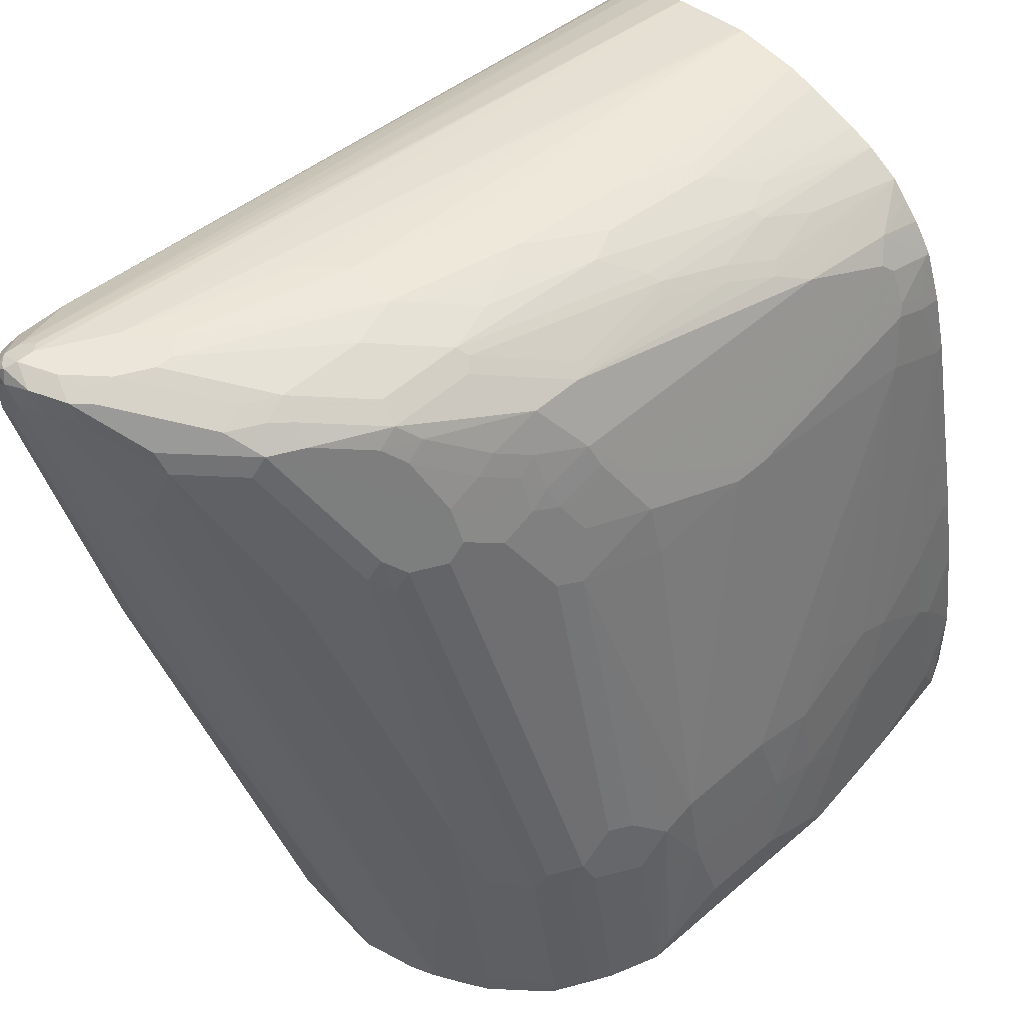
<metadata>
{"format":"obj","ext":"obj","renderer":"f3d","projection":"perspective","resolution":1024,"background":"white","views":[{"elev":55.8,"azim":137.8,"up":"+Z"}]}
</metadata>
<code>
v -0.05346 -0.2416 -0.1649
v -0.05346 -0.2567 -0.1208
v -0.05346 0.2447 -0.1649
v 0.01629 -0.2416 -0.1649
v -0.03014 -0.2567 -0.1208
v -0.05346 -0.2718 -0.06036
v -0.05346 0.2416 -0.0836
v -0.03961 0.2518 -0.1649
v 0.06042 -0.2416 -0.151
v 0.1673 -0.2265 -0.1649
v -0.03014 -0.2718 -0.06036
v 0.06042 -0.2567 -0.09061
v -0.05346 -0.2869 0.01516
v -0.03028 0.2564 -0.1649
v -0.05346 0.2265 0.007017
v -0.01507 0.2416 -0.03018
v -0.01507 0.2567 -0.1359
v 0.136 -0.2416 -0.1208
v 0.273 -0.2114 -0.1649
v 0.1964 -0.2265 -0.151
v 0.01514 -0.2718 -0.04527
v -0.03014 -0.2869 0.01516
v 0.136 -0.2567 -0.06036
v -0.05346 -0.302 0.1058
v -0.02906 0.2567 -0.1649
v -0.05346 0.2114 0.08247
v -0.01507 0.2265 0.04535
v 6.932e-05 0.2416 -0.01509
v 0.09063 0.2567 -0.03018
v 0.06042 0.2567 -0.06036
v 0.06156 0.2718 -0.1649
v 0.1964 -0.2416 -0.09061
v 0.3021 -0.2114 -0.151
v 0.3635 -0.1963 -0.1649
v 0.2266 -0.2265 -0.1359
v 0.1058 -0.2718 3.06e-06
v -0.04528 -0.302 0.1058
v 6.932e-05 -0.2869 0.03026
v 0.2567 -0.2416 -0.06036
v 0.2115 -0.2567 -0.01509
v -0.05346 -0.302 0.3322
v -0.05346 0.2096 0.09062
v -0.04528 0.2114 0.09062
v 6.932e-05 0.2265 0.06044
v 0.06042 0.2416 0.03026
v 0.136 0.2718 -0.09061
v 0.1208 0.2718 -0.1057
v 0.1813 0.2718 -0.06036
v 0.09063 0.2718 -0.1359
v 0.1673 0.2869 -0.1649
v 0.287 -0.2265 -0.1057
v 0.3322 -0.2114 -0.1359
v 0.3793 -0.1928 -0.1649
v 0.3926 -0.2114 -0.09061
v 0.151 -0.2718 0.03026
v 0.1058 -0.2869 0.09062
v 0.06042 -0.2869 0.06044
v 0.01514 -0.302 0.136
v 0.3021 -0.2416 -0.03018
v 0.2719 -0.2567 0.03026
v -0.03014 -0.302 0.3322
v -0.05346 -0.2985 0.3542
v -0.05346 0.1643 0.2869
v -0.04528 0.1661 0.2869
v 0.09063 0.2416 0.04535
v 0.1813 0.2567 0.01516
v 0.1813 0.2869 -0.151
v 0.2266 0.2718 -0.04527
v 0.2417 0.2869 -0.1208
v 0.3775 0.2869 -0.1649
v 0.3322 -0.2265 -0.07545
v 0.3805 -0.1925 -0.1649
v 0.4096 -0.2076 -0.09061
v 0.3926 -0.2265 -0.03018
v 0.3473 -0.2718 0.1812
v 0.1662 -0.2869 0.136
v 0.07556 -0.302 0.1812
v 0.3926 -0.2567 0.136
v 0.09063 -0.302 0.2869
v 0.4379 -0.2718 0.4077
v 0.604 -0.2567 0.4682
v -0.05282 -0.2982 0.3549
v -0.05346 -0.2981 0.3551
v 0.5286 -0.2567 0.4682
v -0.05346 0.149 0.3401
v -0.03014 0.151 0.3473
v 0.01514 0.1661 0.3171
v 0.136 0.2416 0.06044
v 0.2417 0.2567 0.03026
v 0.3322 0.2718 -0.04527
v 0.3171 0.2869 -0.1208
v 0.3775 0.2869 -0.151
v 0.3924 0.2867 -0.1649
v 0.3945 -0.1925 -0.151
v 0.4246 -0.1777 -0.1649
v 0.4096 -0.2227 -0.03018
v 0.4549 -0.1925 -0.09061
v 0.4549 -0.2076 -0.04527
v 0.4077 -0.2265 -0.01509
v 0.5286 -0.2567 0.2718
v 0.4229 -0.2567 0.1661
v 0.3926 -0.2718 0.2265
v 0.1964 -0.2869 0.1661
v 0.1058 -0.302 0.2265
v 0.2719 -0.2869 0.2416
v 0.1058 -0.302 0.2567
v 0.4681 -0.2718 0.3776
v 0.4531 -0.2718 0.3926
v 0.604 -0.2567 0.4379
v 0.6343 -0.2416 0.4984
v -0.05346 -0.2834 0.3845
v 0.589 -0.2416 0.4984
v 0.5286 -0.2466 0.4883
v -0.05346 0.1312 0.385
v -0.0503 0.1309 0.3876
v -0.03523 0.146 0.3574
v 6.932e-05 0.151 0.3624
v 0.1813 0.1661 0.3322
v 0.3322 0.2567 0.03026
v 0.3624 0.2567 0.01516
v 0.3926 0.2567 -0.01509
v 0.4379 0.2416 3.06e-06
v 0.4377 0.2716 -0.1649
v 0.4543 -0.1658 -0.1649
v 0.47 -0.1925 -0.07545
v 0.4531 -0.2114 -0.03018
v 0.4851 -0.2076 3.06e-06
v 0.5304 -0.2529 0.2567
v 0.4681 -0.2718 0.302
v 0.4531 -0.2718 0.2869
v 0.4229 -0.2718 0.2567
v 0.5588 -0.2567 0.3171
v 0.287 -0.2869 0.2718
v 0.287 -0.2869 0.2869
v 0.604 -0.2416 0.3322
v 0.6343 -0.2416 0.4379
v 0.5738 -0.2567 0.3473
v 0.6544 -0.2315 0.4984
v 0.6418 -0.2378 0.5059
v 0.6343 -0.2315 0.5185
v -0.05346 -0.283 0.3853
v 0.589 -0.2315 0.5185
v -0.05346 0.1285 0.3895
v -0.05346 0.1107 0.4128
v -0.02009 0.1158 0.4178
v -0.005025 0.1309 0.4027
v -0.005025 0.146 0.3725
v 0.1762 0.1611 0.3423
v 0.2115 0.1661 0.3322
v 0.3021 0.1661 0.3171
v 0.3775 0.151 0.3322
v 0.3926 0.2416 0.04535
v 0.4229 0.2416 0.01516
v 0.4455 0.2341 0.02267
v 0.4581 0.2315 0.005104
v 0.4581 0.2617 -0.161
v 0.4455 0.2643 -0.1435
v 0.4541 0.2637 -0.1649
v 0.4636 -0.1611 -0.1649
v 0.5021 -0.1737 -0.08303
v 0.4719 -0.1888 -0.08303
v 0.5002 -0.1925 -0.03018
v 0.5304 -0.1623 -0.07545
v 0.5304 -0.1925 0.01516
v 0.5908 -0.2378 0.2869
v 0.5606 -0.2529 0.302
v 0.589 -0.2416 0.302
v 0.6059 -0.2378 0.3171
v 0.6242 -0.2315 0.3322
v 0.6544 -0.2315 0.4379
v 0.6695 -0.2164 0.5134
v 0.6494 -0.2322 0.5134
v 0.6494 -0.2164 0.5336
v -0.05346 -0.2771 0.3953
v 0.6494 -0.2013 0.5487
v -0.05346 -0.2435 0.4273
v -0.05346 -0.2617 0.4128
v -0.05346 0.09559 0.4279
v -0.01005 0.1107 0.4279
v 0.005092 0.1258 0.4128
v 0.08058 0.1107 0.4429
v 0.07053 0.1158 0.4329
v 0.3121 0.1309 0.4027
v 0.2064 0.1611 0.3423
v 0.3021 0.151 0.3624
v 0.3624 0.1359 0.3776
v 0.4002 0.1434 0.3398
v 0.4153 0.2341 0.05293
v 0.4304 0.2341 0.03777
v 0.4304 0.219 0.08311
v 0.4606 0.1132 0.37
v 0.4757 0.09813 0.4002
v 0.4757 0.219 0.02267
v 0.4883 0.2164 0.005104
v 0.4581 0.2617 -0.1649
v 0.4883 0.2466 -0.161
v 0.473 -0.1564 -0.1649
v 0.5323 -0.1585 -0.08303
v 0.5486 -0.156 -0.06036
v 0.5486 -0.1862 0.03026
v 0.6091 -0.2315 0.302
v 0.6242 -0.2164 0.2869
v 0.5638 -0.1711 0.01516
v 0.6456 -0.219 0.37
v 0.6607 -0.219 0.4304
v 0.6758 -0.2039 0.4908
v 0.6695 -0.2164 0.4984
v 0.6645 -0.2171 0.5285
v 0.6796 -0.1963 0.5285
v 0.6745 -0.2063 0.5285
v 0.672 -0.2076 0.5361
v 0.6645 -0.2013 0.5487
v 0.6418 -0.1888 0.555
v -0.05346 -0.215 0.4458
v -0.05346 0.08014 0.4426
v 0.1108 0.09559 0.458
v 0.3221 0.08054 0.4883
v 0.3373 0.1107 0.4429
v 0.3272 0.1158 0.4329
v 0.3322 0.1208 0.4228
v 0.3171 0.1359 0.3926
v 0.2971 0.146 0.3725
v 0.3775 0.1208 0.4077
v 0.4077 0.1208 0.3926
v 0.4304 0.1132 0.4002
v 0.4606 0.09813 0.4152
v 0.5059 0.08302 0.4002
v 0.5185 0.08054 0.3826
v 0.5034 0.2013 0.02019
v 0.4883 0.2466 -0.1649
v 0.5034 0.2315 -0.1459
v 0.5042 0.2323 -0.1649
v 0.4738 -0.156 -0.1649
v 0.5185 -0.1258 -0.1649
v 0.5486 -0.09565 -0.1649
v 0.5644 -0.1359 -0.06036
v 0.6091 -0.1862 0.1661
v 0.6154 -0.1737 0.1586
v 0.6305 -0.2039 0.2794
v 0.6456 -0.1888 0.3095
v 0.6607 -0.2039 0.4002
v 0.6399 -0.2114 0.3322
v 0.6249 -0.1812 0.2114
v 0.6645 -0.2114 0.4379
v 0.6796 -0.1963 0.4984
v 0.6796 -0.1812 0.5436
v 0.6758 -0.1982 0.5436
v 0.672 -0.1925 0.5512
v 0.6645 -0.1913 0.5537
v 0.6645 -0.1812 0.5587
v 0.6494 -0.1812 0.5587
v -0.05346 -0.1848 0.4609
v -0.05346 0.04993 0.4577
v 0.0856 0.05535 0.4782
v 0.04032 0.07045 0.4631
v 0.1007 0.08556 0.4631
v 0.1561 0.08054 0.4732
v 0.2165 0.06544 0.4883
v 0.2064 0.05535 0.4933
v 0.3121 0.07045 0.4933
v 0.3876 0.02514 0.5235
v 0.3977 0.03523 0.5185
v 0.3675 0.08054 0.4883
v 0.3825 0.09559 0.458
v 0.3825 0.1107 0.4279
v 0.4002 0.1132 0.4152
v 0.4304 0.09813 0.4304
v 0.4606 0.08302 0.4455
v 0.521 0.06792 0.4152
v 0.5336 0.06544 0.3977
v 0.5185 0.1862 0.02019
v 0.5336 0.156 0.09565
v 0.5185 0.2164 -0.1459
v 0.5344 0.2021 -0.1649
v 0.5491 -0.0949 -0.1649
v 0.5701 -0.1132 -0.08303
v 0.5946 -0.1359 0.03026
v 0.6003 -0.1283 0.03777
v 0.6305 -0.1585 0.1888
v 0.6249 -0.1661 0.1812
v 0.6456 -0.1737 0.2794
v 0.6645 -0.1963 0.4077
v 0.6796 -0.1812 0.4984
v 0.6494 -0.1359 0.2416
v 0.6745 -0.1862 0.5537
v 0.6796 -0.1661 0.5285
v 0.672 -0.1585 0.5512
v 0.6494 -0.151 0.5587
v 0.589 -0.151 0.5587
v -0.05346 -0.1749 0.4635
v -0.05346 0.0267 0.4646
v 0.06042 0.03015 0.4833
v 0.09063 0.04526 0.4833
v 0.146 0.07045 0.4782
v 0.2115 0.04526 0.4984
v 0.3926 0.01505 0.5285
v 0.4732 0.03523 0.5185
v 0.4581 0.05033 0.5034
v 0.4127 0.08054 0.4732
v 0.4002 0.09813 0.4455
v 0.4757 0.05281 0.4908
v 0.4908 0.03771 0.5059
v 0.5663 -0.007551 0.521
v 0.521 0.05281 0.4455
v 0.4304 0.08302 0.4606
v 0.5789 -0.01003 0.5034
v 0.5638 0.03523 0.4128
v 0.5638 0.05033 0.3674
v 0.5336 0.2013 -0.1459
v 0.5789 0.03523 0.3674
v 0.594 0.005017 0.4128
v 0.6242 -0.05535 0.5034
v 0.5638 0.1107 0.1108
v 0.5486 0.156 -0.01006
v 0.5464 0.184 -0.1649
v 0.5545 -0.08481 -0.1649
v 0.5644 -0.07547 -0.151
v 0.5742 -0.04451 -0.1649
v 0.5852 -0.0226 -0.1586
v 0.6456 -0.1434 0.234
v 0.6494 -0.1661 0.2869
v 0.6494 -0.1057 0.2416
v 0.589 -0.01505 -0.151
v 0.589 -5.617e-05 -0.1649
v 0.6494 -0.09057 0.4379
v 0.6695 -0.146 0.5336
v 0.5888 0.09034 -0.1649
v 0.5736 0.1357 -0.1649
v 0.6569 -0.1283 0.5512
v 0.6468 -0.1384 0.5562
v 0.6317 -0.1233 0.5562
v 0.6192 -0.1208 0.5587
v 0.5738 -0.1359 0.5587
v 0.4379 -0.1208 0.5436
v -0.05346 -0.1091 0.4798
v -0.05346 -0.1144 0.4786
v -0.05346 -0.02248 0.4758
v 0.1058 -5.617e-05 0.4984
v 0.2115 -5.617e-05 0.5134
v 0.2417 0.01505 0.5134
v 0.3473 -5.617e-05 0.5285
v 0.4531 -0.03015 0.5436
v 0.4681 0.01505 0.5285
v 0.5286 -0.03015 0.5436
v 0.5336 -0.01003 0.5336
v 0.5361 0.007496 0.521
v 0.5512 -0.0226 0.5361
v 0.5814 -0.0377 0.5361
v 0.5965 -0.05281 0.5361
v 0.5965 -0.0377 0.521
v 0.594 -0.02514 0.5034
v 0.594 -0.01003 0.458
v 0.5638 0.156 -0.161
v 0.6267 -0.06791 0.521
v 0.6544 -0.1158 0.5336
v 0.6393 -0.07045 0.4429
v 0.6242 -0.04024 0.4128
v 0.5638 0.156 -0.1649
v 0.5592 -0.07547 -0.1649
v 0.5738 -0.04526 -0.1649
v 0.5804 -0.02906 -0.1649
v 0.589 0.07547 -0.1649
v 0.5657 0.1521 -0.1649
v 0.6418 -0.1132 0.5512
v 0.589 -0.1057 0.5587
v 0.5588 -0.04526 0.5436
v 0.5588 -0.1208 0.5587
v 0.4077 -0.09057 0.5436
v 0.287 -0.07547 0.5285
v 0.1813 -0.06036 0.5134
v -0.05346 -0.04877 0.4798
v -0.05346 -0.02323 0.476
v 0.09063 -0.01505 0.4984
v 0.287 -0.03015 0.5285
v 0.3171 -0.01505 0.5285
v 0.4077 -0.04526 0.5436
v 0.5738 -0.1057 0.5587
v 0.1813 -0.03015 0.5134
f 1 2 6
f 215 253 254
f 215 254 255
f 215 255 256
f 215 256 216
f 216 256 257
f 216 257 217
f 217 257 258
f 217 258 259
f 217 259 260
f 217 260 261
f 217 261 262
f 217 262 297
f 217 297 263
f 218 220 219
f 218 263 264
f 218 264 265
f 218 265 223
f 218 223 220
f 223 265 266
f 213 252 214
f 213 251 252
f 213 250 251
f 213 249 250
f 204 240 241
f 204 241 205
f 204 239 242
f 204 242 243
f 204 243 240
f 205 241 244
f 205 244 206
f 206 245 207
f 206 244 245
f 223 266 225
f 208 211 212
f 209 283 286
f 209 286 246
f 209 246 247
f 209 247 210
f 210 247 211
f 211 247 212
f 212 247 248
f 212 248 249
f 212 249 213
f 209 245 283
f 202 203 237
f 223 225 224
f 225 300 267
f 240 280 281
f 241 282 244
f 241 281 321
f 241 321 282
f 244 282 245
f 245 282 284
f 245 284 322
f 245 322 283
f 246 285 247
f 246 286 287
f 246 287 285
f 247 285 248
f 248 285 250
f 248 250 249
f 250 285 287
f 250 287 329
f 250 329 288
f 250 288 332
f 250 332 365
f 240 243 280
f 240 281 241
f 239 243 242
f 238 243 239
f 225 267 268
f 225 268 226
f 226 268 304
f 226 304 269
f 227 269 228
f 228 269 270
f 229 271 273
f 229 273 231
f 229 270 272
f 225 266 300
f 229 272 271
f 232 273 274
f 235 275 276
f 235 276 236
f 236 276 277
f 236 277 238
f 236 238 237
f 238 278 279
f 238 279 280
f 238 280 243
f 231 273 232
f 250 365 377
f 202 239 204
f 202 237 238
f 164 200 201
f 164 201 165
f 165 201 169
f 165 169 168
f 169 202 170
f 169 201 200
f 169 200 203
f 169 203 202
f 170 204 205
f 170 205 206
f 170 206 207
f 170 202 204
f 171 207 245
f 171 245 209
f 171 209 210
f 171 210 211
f 171 211 208
f 172 208 212
f 172 212 173
f 163 200 164
f 163 199 200
f 163 198 199
f 162 163 164
f 151 185 186
f 152 187 188
f 152 188 153
f 153 188 189
f 153 189 154
f 154 189 190
f 154 190 191
f 154 191 192
f 154 192 227
f 175 212 213
f 154 227 193
f 154 194 155
f 155 194 196
f 155 196 156
f 156 195 158
f 156 196 230
f 156 230 195
f 159 197 198
f 159 198 160
f 160 198 163
f 154 193 194
f 202 238 239
f 175 213 214
f 178 215 179
f 191 226 192
f 192 226 269
f 192 269 227
f 193 227 228
f 193 228 194
f 194 228 270
f 194 270 229
f 194 229 231
f 194 231 196
f 196 231 232
f 196 232 230
f 197 233 198
f 198 233 234
f 198 234 199
f 199 235 236
f 199 236 237
f 199 237 203
f 199 203 200
f 199 234 235
f 188 190 189
f 187 191 190
f 187 226 191
f 187 225 226
f 179 215 181
f 179 181 180
f 181 215 216
f 181 216 217
f 181 217 263
f 181 263 218
f 181 218 219
f 181 219 182
f 183 219 220
f 175 214 176
f 183 220 221
f 183 185 222
f 183 222 184
f 185 221 186
f 186 223 224
f 186 224 187
f 186 221 220
f 186 220 223
f 187 190 188
f 187 224 225
f 183 221 185
f 250 377 367
f 250 367 333
f 250 333 289
f 312 351 350
f 312 350 354
f 312 354 329
f 312 329 355
f 312 355 356
f 312 356 357
f 312 357 353
f 312 353 313
f 313 353 314
f 315 353 358
f 316 359 317
f 317 360 318
f 317 359 360
f 318 361 319
f 319 361 324
f 319 324 323
f 322 362 327
f 325 328 353
f 325 353 356
f 312 352 351
f 309 353 315
f 309 314 353
f 308 311 310
f 297 343 344
f 297 344 345
f 297 345 346
f 297 346 302
f 298 302 301
f 298 301 305
f 298 305 299
f 299 305 300
f 302 346 303
f 326 356 355
f 303 346 347
f 303 348 349
f 303 349 350
f 303 350 351
f 303 351 306
f 306 351 307
f 307 351 352
f 307 352 308
f 308 352 312
f 308 312 311
f 303 347 348
f 297 302 298
f 328 363 353
f 329 331 330
f 342 376 377
f 342 377 365
f 342 365 344
f 344 366 347
f 344 347 345
f 345 347 346
f 347 366 348
f 353 363 358
f 353 357 356
f 367 377 376
f 367 376 368
f 368 376 374
f 368 374 369
f 369 374 378
f 369 378 370
f 371 378 373
f 371 373 372
f 373 378 374
f 374 376 375
f 341 375 376
f 340 375 341
f 339 373 374
f 339 375 340
f 329 354 350
f 329 350 349
f 329 349 348
f 329 348 364
f 331 364 332
f 332 364 348
f 332 348 366
f 332 366 344
f 332 344 365
f 329 364 331
f 333 367 368
f 334 368 335
f 335 369 370
f 335 370 378
f 335 378 371
f 335 368 369
f 337 372 338
f 338 372 373
f 338 373 339
f 339 374 375
f 333 368 334
f 296 344 343
f 296 342 344
f 296 376 342
f 264 300 265
f 265 300 266
f 267 300 305
f 267 305 268
f 268 301 302
f 268 302 303
f 268 303 304
f 268 305 301
f 269 304 303
f 269 303 270
f 270 303 306
f 270 306 307
f 270 307 308
f 270 308 272
f 271 272 309
f 271 309 273
f 272 308 310
f 272 310 311
f 272 311 312
f 264 299 300
f 263 299 264
f 263 298 299
f 263 297 298
f 250 289 251
f 251 289 252
f 252 289 290
f 253 291 292
f 253 292 293
f 253 293 254
f 254 293 295
f 254 295 259
f 254 259 294
f 272 312 313
f 254 294 256
f 256 294 257
f 257 294 259
f 257 259 258
f 259 295 261
f 259 261 260
f 261 296 343
f 261 343 297
f 261 297 262
f 261 295 296
f 254 256 255
f 272 313 314
f 272 314 309
f 273 309 274
f 286 327 328
f 286 328 325
f 287 326 355
f 287 355 329
f 288 329 330
f 288 330 331
f 288 331 332
f 289 333 334
f 289 334 335
f 286 322 327
f 289 335 336
f 291 337 338
f 291 338 292
f 292 338 339
f 292 339 340
f 292 340 293
f 293 340 295
f 295 340 296
f 296 340 341
f 296 341 376
f 289 336 290
f 151 187 152
f 286 326 287
f 286 325 356
f 274 309 315
f 275 316 276
f 276 316 317
f 276 317 318
f 276 318 278
f 276 278 277
f 278 318 319
f 278 319 279
f 279 320 281
f 286 356 326
f 279 281 280
f 281 320 284
f 281 284 321
f 282 321 284
f 283 322 286
f 284 320 319
f 284 319 323
f 284 323 324
f 284 324 362
f 284 362 322
f 279 319 320
f 151 186 187
f 238 277 278
f 149 185 150
f 23 40 36
f 24 37 58
f 24 58 77
f 24 77 104
f 24 104 106
f 24 106 79
f 24 79 61
f 24 61 41
f 26 42 43
f 26 43 44
f 26 44 27
f 28 44 45
f 28 45 29
f 29 46 47
f 29 47 49
f 29 49 30
f 29 45 48
f 29 48 46
f 30 49 31
f 23 39 40
f 23 32 39
f 22 58 37
f 22 38 58
f 13 37 24
f 14 17 25
f 15 26 27
f 15 27 16
f 16 27 44
f 16 44 28
f 16 28 29
f 16 29 30
f 16 30 17
f 31 49 50
f 17 30 31
f 18 20 35
f 18 35 32
f 18 32 23
f 19 33 20
f 19 34 33
f 20 33 35
f 21 23 36
f 21 36 38
f 21 38 22
f 17 31 25
f 13 22 37
f 32 35 51
f 33 52 51
f 47 67 50
f 47 50 49
f 48 66 68
f 48 68 69
f 48 69 67
f 50 67 69
f 50 69 91
f 50 91 92
f 50 92 70
f 51 52 71
f 51 71 59
f 52 54 74
f 52 74 71
f 53 72 73
f 53 73 54
f 54 73 96
f 54 96 74
f 55 60 75
f 55 75 76
f 46 67 47
f 46 48 67
f 45 87 65
f 45 64 87
f 33 51 35
f 33 34 52
f 34 53 54
f 34 54 52
f 36 40 55
f 36 55 56
f 36 56 57
f 36 57 38
f 38 57 58
f 32 51 39
f 39 51 59
f 40 59 60
f 40 60 55
f 41 61 62
f 42 63 64
f 42 64 43
f 43 64 44
f 44 64 45
f 45 65 66
f 45 66 48
f 39 59 40
f 12 23 21
f 12 18 23
f 11 21 22
f 1 143 114
f 1 114 85
f 1 85 63
f 150 185 151
f 1 42 26
f 1 26 15
f 1 15 7
f 1 7 3
f 1 3 8
f 1 8 14
f 1 14 25
f 1 25 31
f 1 31 50
f 1 50 70
f 1 70 93
f 1 93 123
f 1 123 158
f 1 158 195
f 1 195 230
f 1 144 143
f 1 178 144
f 1 215 178
f 1 253 215
f 1 6 13
f 1 13 24
f 1 24 41
f 1 41 62
f 1 62 83
f 1 83 111
f 1 111 141
f 1 141 174
f 1 174 177
f 1 230 232
f 1 177 176
f 1 214 252
f 1 252 290
f 1 290 336
f 1 336 335
f 1 335 371
f 1 371 372
f 1 372 337
f 1 337 291
f 1 291 253
f 1 176 214
f 1 232 274
f 1 274 315
f 1 315 358
f 1 4 5
f 1 5 2
f 2 5 11
f 2 11 6
f 3 7 8
f 4 9 5
f 4 10 9
f 5 9 12
f 5 12 21
f 1 10 4
f 5 21 11
f 6 22 13
f 7 14 8
f 7 15 16
f 7 16 17
f 7 17 14
f 9 18 12
f 9 10 18
f 10 19 20
f 10 20 18
f 6 11 22
f 55 76 56
f 1 19 10
f 1 53 34
f 1 358 363
f 1 363 328
f 1 328 327
f 1 327 362
f 1 362 324
f 1 324 361
f 1 361 318
f 1 318 360
f 1 360 359
f 1 34 19
f 1 359 316
f 1 275 235
f 1 235 234
f 1 234 233
f 1 233 197
f 1 197 159
f 1 159 124
f 1 124 95
f 1 95 72
f 1 72 53
f 1 316 275
f 56 77 58
f 1 63 42
f 56 76 77
f 115 147 116
f 117 147 118
f 118 148 184
f 118 184 149
f 118 147 148
f 119 149 150
f 119 150 151
f 119 151 120
f 120 151 152
f 120 152 153
f 120 153 121
f 121 153 122
f 122 153 154
f 122 154 155
f 122 155 156
f 122 156 157
f 122 157 123
f 123 157 156
f 123 156 158
f 115 146 147
f 115 145 146
f 115 144 145
f 115 143 144
f 104 129 133
f 104 133 134
f 104 134 106
f 105 131 130
f 105 130 129
f 106 134 107
f 107 134 133
f 107 133 129
f 109 135 136
f 124 159 160
f 109 129 137
f 110 136 170
f 110 170 138
f 110 138 139
f 110 139 140
f 110 140 142
f 110 142 112
f 111 113 141
f 113 142 141
f 114 143 115
f 109 137 135
f 104 105 129
f 124 160 161
f 125 161 160
f 140 212 175
f 140 175 142
f 141 142 174
f 142 175 176
f 142 176 177
f 144 178 179
f 144 179 145
f 145 179 146
f 146 179 180
f 146 180 181
f 146 181 182
f 146 182 219
f 146 219 183
f 146 183 184
f 146 184 148
f 146 148 147
f 149 184 222
f 149 222 185
f 56 58 57
f 140 173 212
f 140 172 173
f 139 172 140
f 138 172 139
f 125 160 163
f 125 163 162
f 127 162 164
f 127 164 165
f 127 165 166
f 127 166 128
f 129 132 137
f 132 166 165
f 132 165 167
f 124 161 125
f 132 167 135
f 135 168 169
f 135 169 170
f 135 170 136
f 135 167 165
f 135 165 168
f 138 170 207
f 138 207 171
f 138 171 208
f 138 208 172
f 132 135 137
f 103 131 105
f 142 177 174
f 100 166 132
f 72 94 73
f 72 95 94
f 73 94 97
f 73 97 98
f 73 98 96
f 74 96 99
f 74 99 100
f 74 100 101
f 74 101 78
f 75 78 102
f 75 102 76
f 76 102 131
f 76 131 103
f 76 103 77
f 77 103 105
f 77 105 104
f 78 101 131
f 78 131 102
f 79 106 107
f 70 92 93
f 68 91 69
f 68 90 91
f 68 119 90
f 59 75 60
f 100 132 129
f 59 71 74
f 59 74 78
f 59 78 75
f 61 79 80
f 61 80 81
f 61 81 62
f 62 82 83
f 79 107 108
f 62 84 82
f 64 85 86
f 64 86 117
f 64 117 87
f 65 87 88
f 65 88 66
f 66 89 68
f 66 88 87
f 66 87 89
f 68 89 119
f 63 85 64
f 79 108 80
f 62 81 84
f 81 109 136
f 92 120 93
f 93 120 121
f 93 121 122
f 93 122 123
f 94 95 97
f 95 124 125
f 95 125 97
f 96 98 126
f 96 126 99
f 90 92 91
f 97 125 98
f 98 162 127
f 98 127 128
f 98 100 126
f 99 126 100
f 100 129 130
f 100 130 131
f 100 128 166
f 80 108 81
f 100 131 101
f 98 125 162
f 90 120 92
f 98 128 100
f 89 149 119
f 90 119 120
f 81 112 84
f 81 108 107
f 81 107 129
f 82 84 83
f 83 84 111
f 84 112 142
f 84 142 113
f 84 113 111
f 81 129 109
f 85 115 116
f 89 118 149
f 87 118 89
f 85 114 115
f 87 117 118
f 86 147 117
f 81 110 112
f 86 116 147
f 81 136 110
f 85 116 86

</code>
